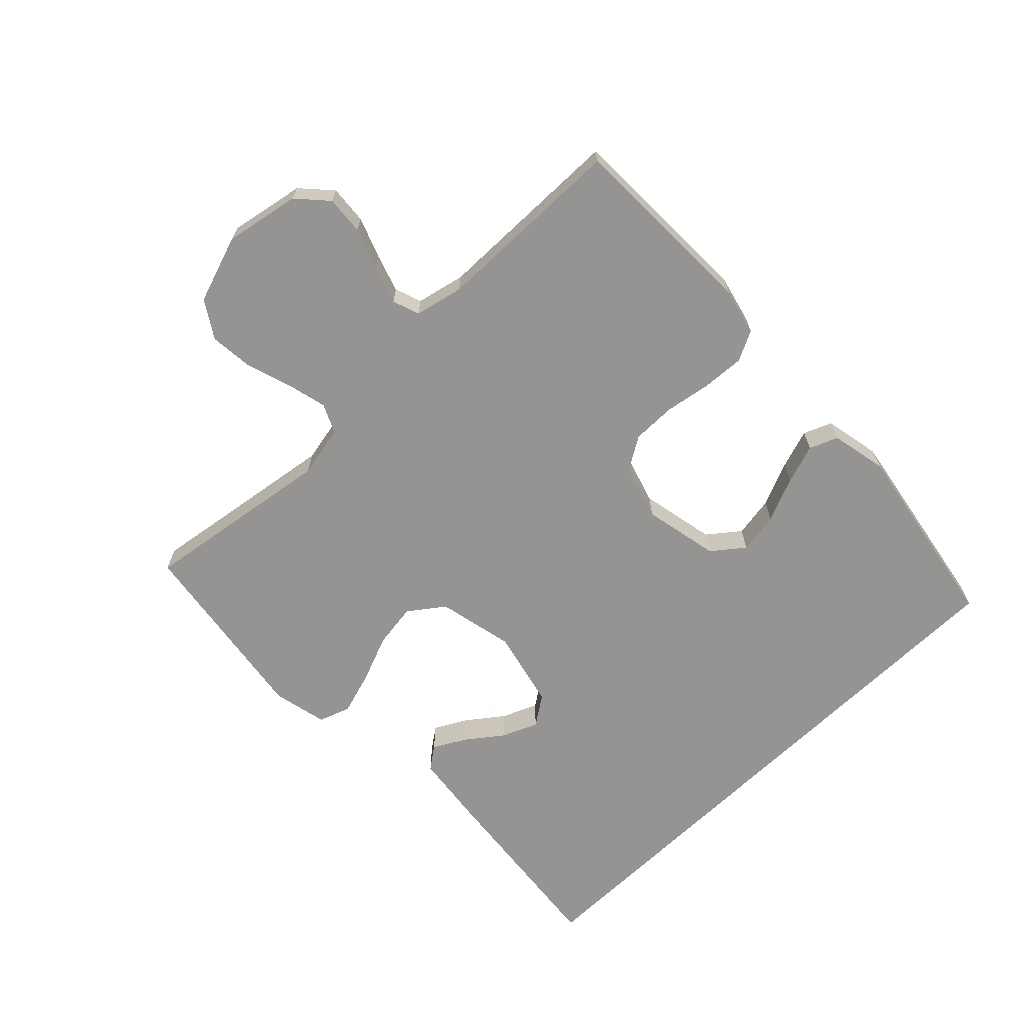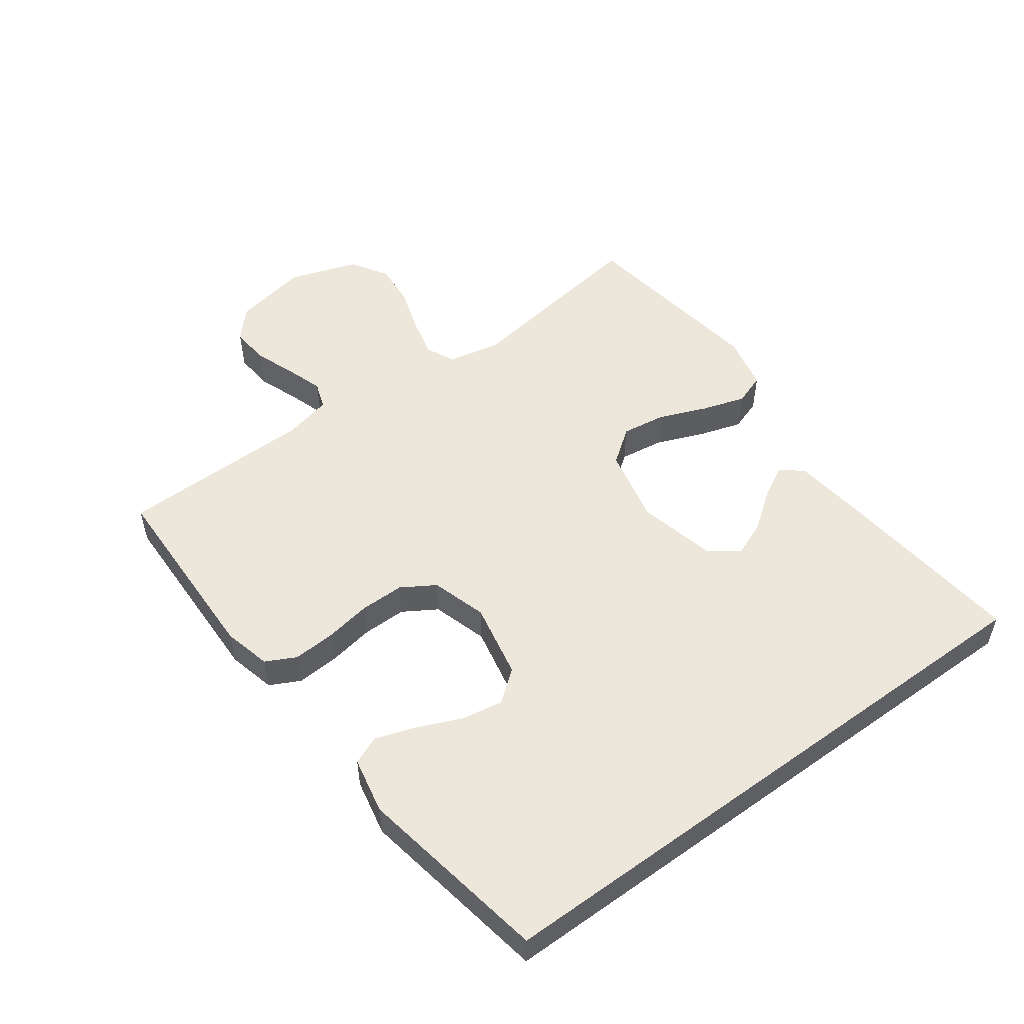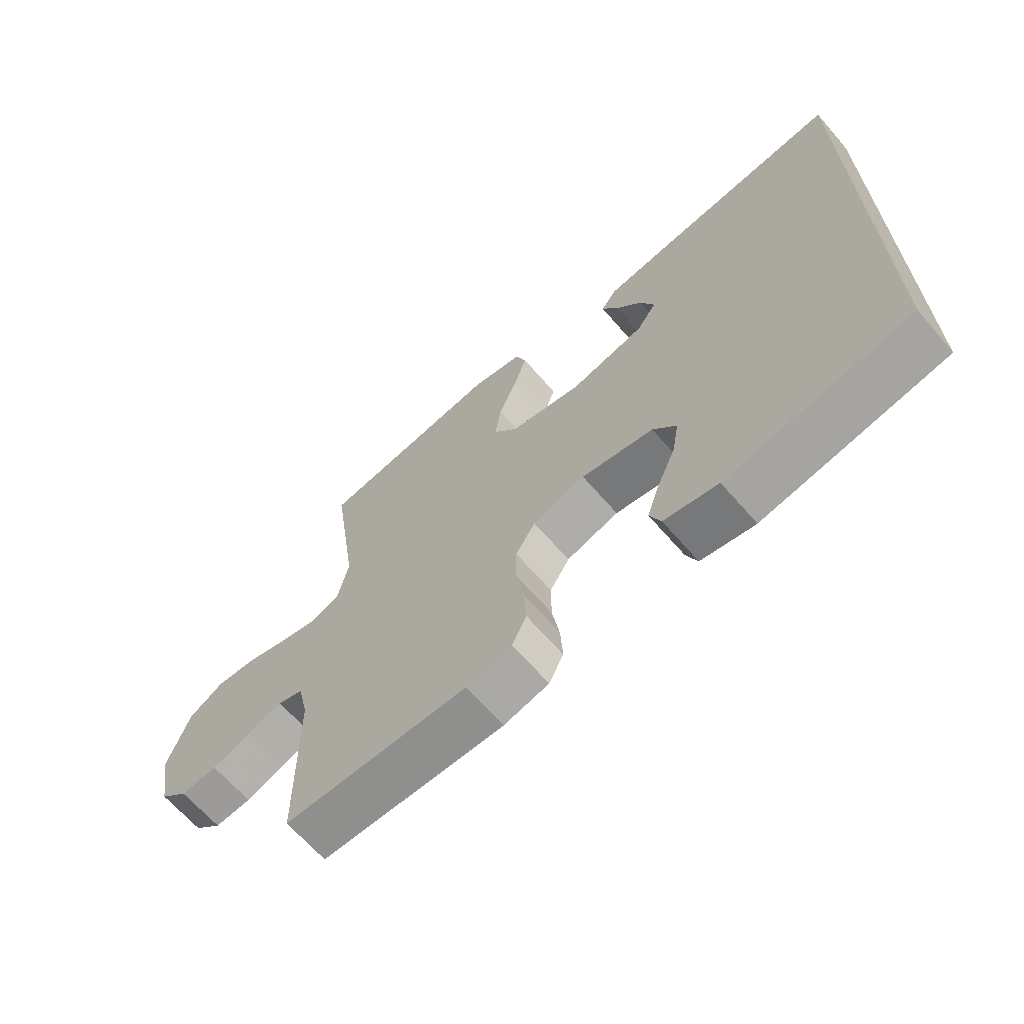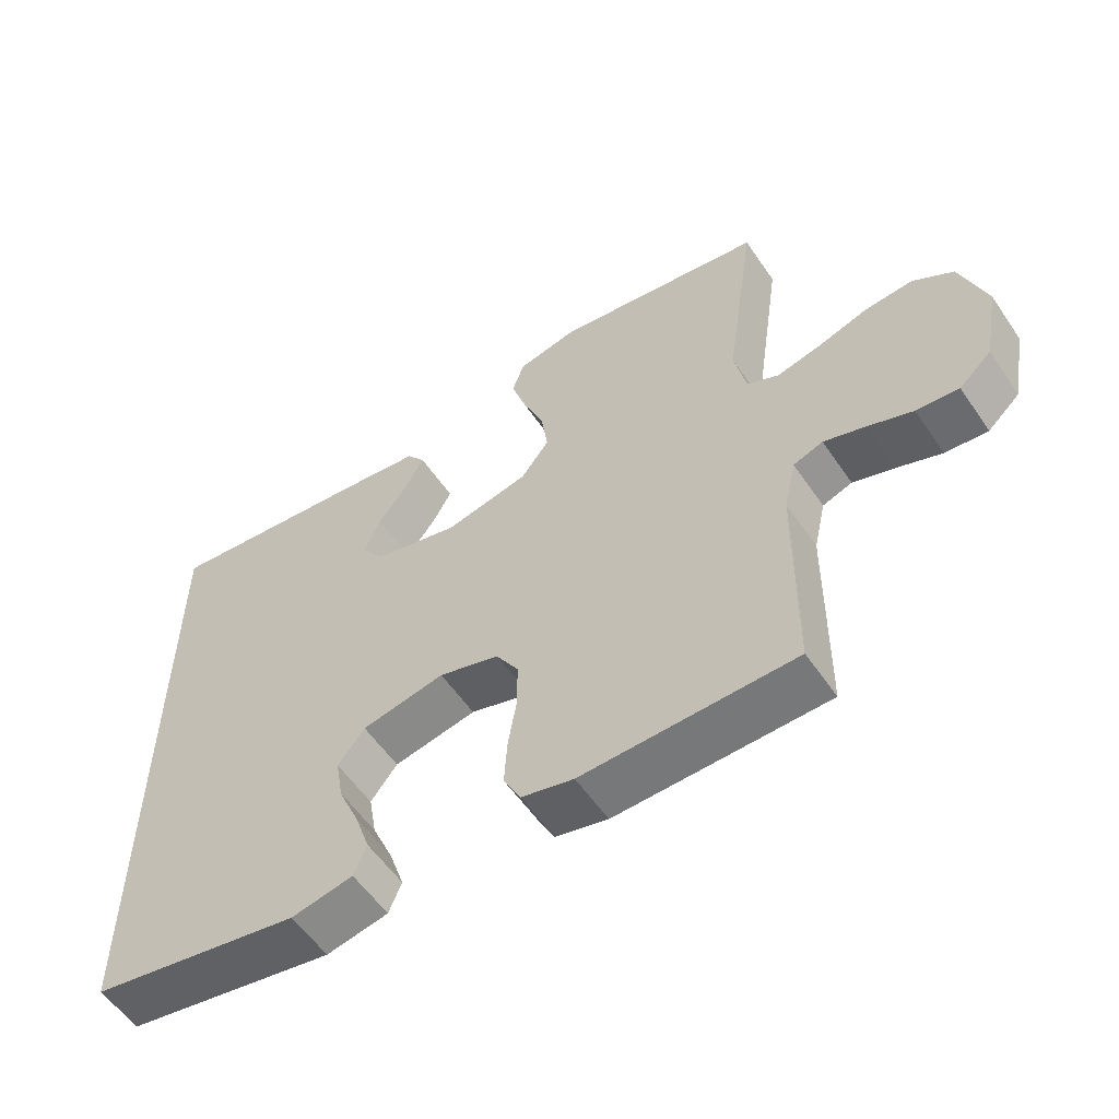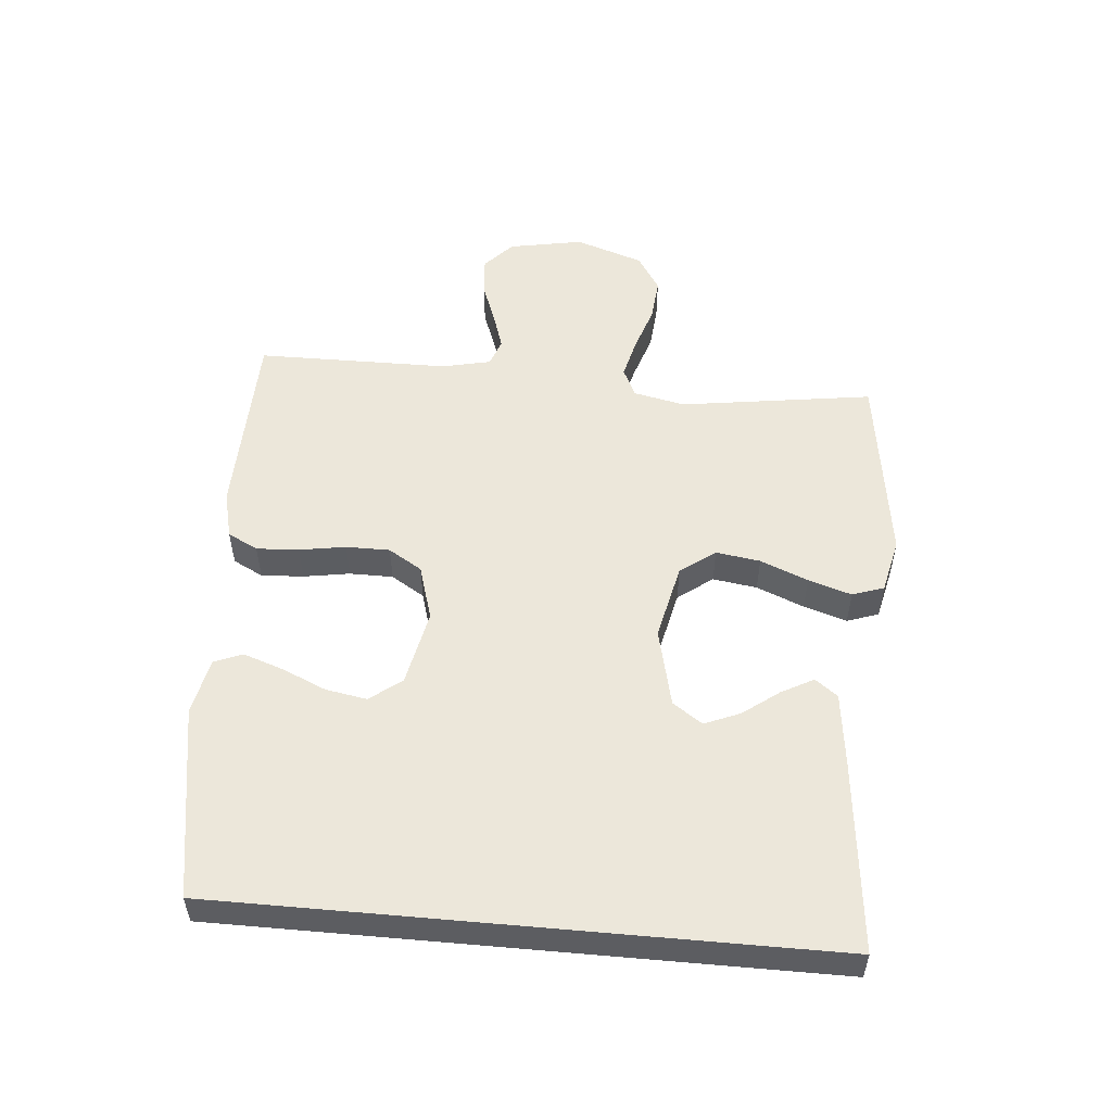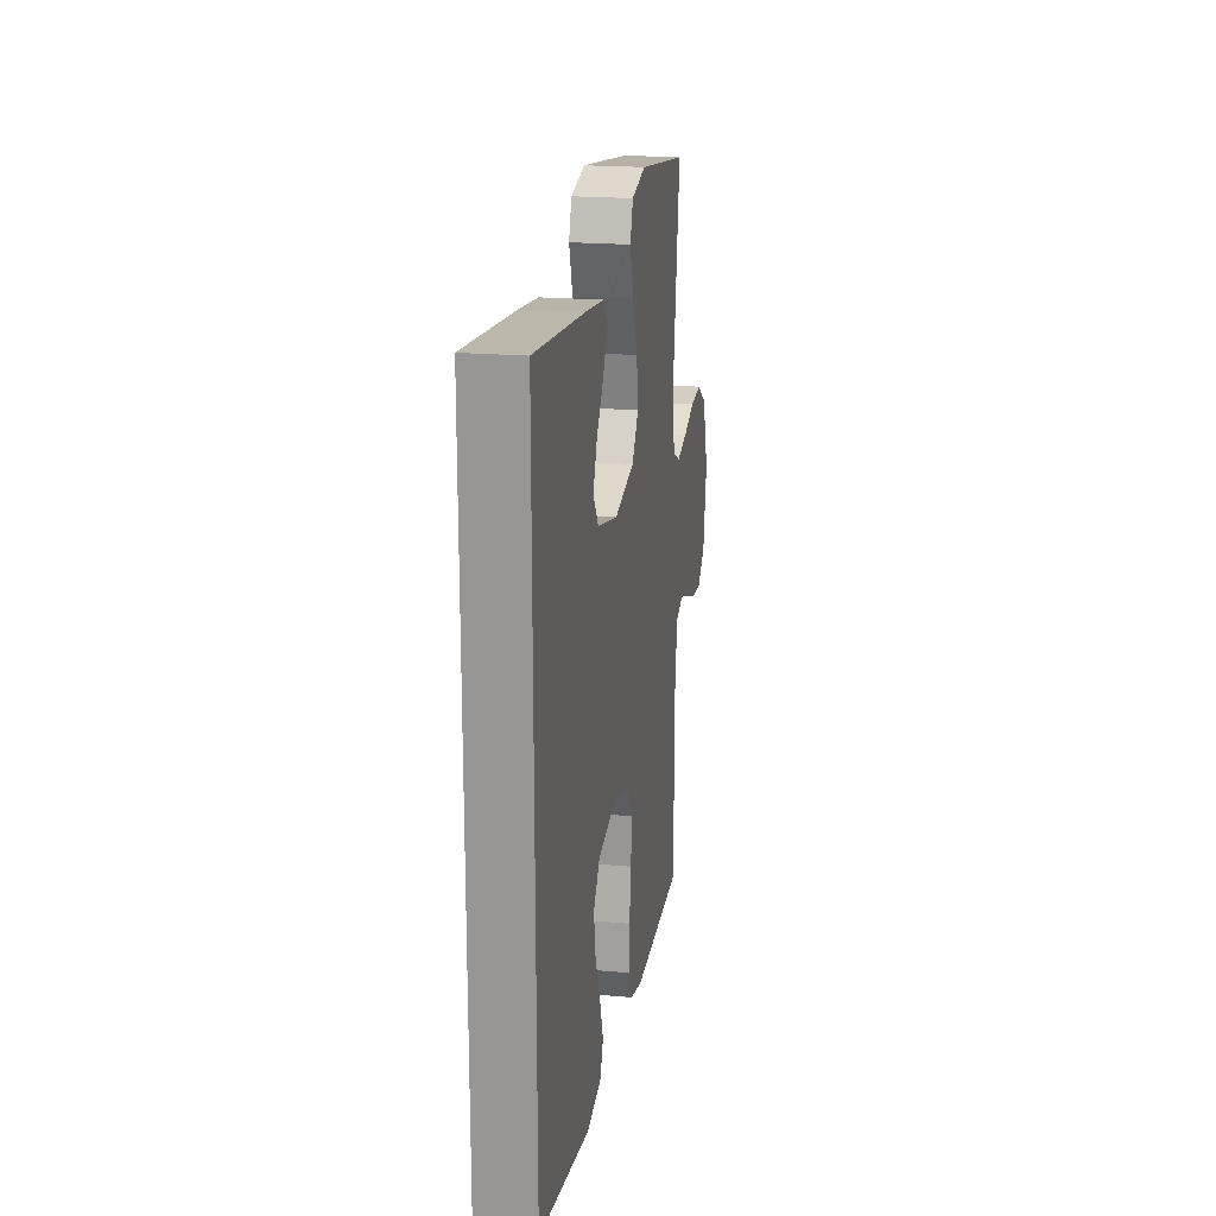
<metadata>
{"format":"obj","ext":"obj","renderer":"f3d","projection":"perspective","resolution":1024,"background":"white","views":[{"elev":-67.1,"azim":134.1,"up":"+Y"},{"elev":52.7,"azim":-126.2,"up":"+Y"},{"elev":-66.3,"azim":-139.0,"up":"+Z"},{"elev":-56.5,"azim":33.9,"up":"+Z"},{"elev":53.3,"azim":-84.8,"up":"+Y"},{"elev":20.1,"azim":-80.7,"up":"+Z"}]}
</metadata>
<code>
v -0.5 0.07 0.503
v -0.2 0.07 0.471
v -0.088 0.07 0.457
v -0.062 0.07 0.422
v -0.089 0.07 0.372
v -0.131 0.07 0.316
v -0.154 0.07 0.261
v -0.122 0.07 0.215
v 0 0.07 0.186
v 0.119 0.07 0.212
v 0.159 0.07 0.266
v 0.149 0.07 0.335
v 0.119 0.07 0.409
v 0.098 0.07 0.476
v 0.115 0.07 0.525
v 0.2 0.07 0.544
v 0.5 0.07 0.5
v 0.456 0.07 0.2
v 0.473 0.07 0.119
v 0.518 0.07 0.098
v 0.58 0.07 0.113
v 0.651 0.07 0.136
v 0.719 0.07 0.142
v 0.776 0.07 0.106
v 0.812 0.07 0
v 0.79 0.07 -0.116
v 0.744 0.07 -0.158
v 0.684 0.07 -0.153
v 0.62 0.07 -0.129
v 0.562 0.07 -0.11
v 0.52 0.07 -0.125
v 0.503 0.07 -0.2
v 0.5 0.07 -0.5
v 0.2 0.07 -0.507
v 0.126 0.07 -0.489
v 0.102 0.07 -0.442
v 0.106 0.07 -0.376
v 0.118 0.07 -0.304
v 0.118 0.07 -0.236
v 0.086 0.07 -0.184
v 0 0.07 -0.158
v -0.118 0.07 -0.182
v -0.156 0.07 -0.231
v -0.145 0.07 -0.295
v -0.115 0.07 -0.364
v -0.094 0.07 -0.426
v -0.112 0.07 -0.47
v -0.2 0.07 -0.488
v -0.5 0.07 -0.436
v -0.5 0 0.503
v -0.2 0 0.471
v -0.088 0 0.457
v -0.062 0 0.422
v -0.089 0 0.372
v -0.131 0 0.316
v -0.154 0 0.261
v -0.122 0 0.215
v 0 0 0.186
v 0.119 0 0.212
v 0.159 0 0.266
v 0.149 0 0.335
v 0.119 0 0.409
v 0.098 0 0.476
v 0.115 0 0.525
v 0.2 0 0.544
v 0.5 0 0.5
v 0.456 0 0.2
v 0.473 0 0.119
v 0.518 0 0.098
v 0.58 0 0.113
v 0.651 0 0.136
v 0.719 0 0.142
v 0.776 0 0.106
v 0.812 0 0
v 0.79 0 -0.116
v 0.744 0 -0.158
v 0.684 0 -0.153
v 0.62 0 -0.129
v 0.562 0 -0.11
v 0.52 0 -0.125
v 0.503 0 -0.2
v 0.5 0 -0.5
v 0.2 0 -0.507
v 0.126 0 -0.489
v 0.102 0 -0.442
v 0.106 0 -0.376
v 0.118 0 -0.304
v 0.118 0 -0.236
v 0.086 0 -0.184
v 0 0 -0.158
v -0.118 0 -0.182
v -0.156 0 -0.231
v -0.145 0 -0.295
v -0.115 0 -0.364
v -0.094 0 -0.426
v -0.112 0 -0.47
v -0.2 0 -0.488
v -0.5 0 -0.436
f 48 49 1
f 47 48 1
f 46 47 1
f 45 46 1
f 44 45 1
f 43 44 1
f 42 43 1 2
f 36 37 38
f 35 36 38
f 34 35 38
f 33 34 38
f 32 33 38
f 31 32 38 39
f 30 31 39 40
f 27 28 29
f 26 27 29
f 25 26 29
f 24 25 29
f 23 24 29
f 22 23 29
f 21 22 29
f 20 21 29 30
f 30 40 41
f 20 30 41
f 19 20 41
f 16 17 18
f 15 16 18
f 14 15 18
f 13 14 18
f 12 13 18
f 11 12 18 19
f 4 5 6
f 3 4 6
f 2 3 6
f 2 6 7
f 42 2 7
f 19 41 42
f 11 19 42
f 10 11 42
f 9 10 42
f 8 9 42
f 7 8 42
f 50 98 97
f 50 97 96
f 50 96 95
f 50 95 94
f 50 94 93
f 50 93 92
f 51 50 92 91
f 87 86 85
f 87 85 84
f 87 84 83
f 87 83 82
f 87 82 81
f 88 87 81 80
f 89 88 80 79
f 78 77 76
f 78 76 75
f 78 75 74
f 78 74 73
f 78 73 72
f 78 72 71
f 78 71 70
f 79 78 70 69
f 90 89 79
f 90 79 69
f 90 69 68
f 67 66 65
f 67 65 64
f 67 64 63
f 67 63 62
f 67 62 61
f 68 67 61 60
f 55 54 53
f 55 53 52
f 55 52 51
f 56 55 51
f 56 51 91
f 91 90 68
f 91 68 60
f 91 60 59
f 91 59 58
f 91 58 57
f 91 57 56
f 1 50 51 2
f 2 51 52 3
f 3 52 53 4
f 4 53 54 5
f 5 54 55 6
f 6 55 56 7
f 7 56 57 8
f 8 57 58 9
f 9 58 59 10
f 10 59 60 11
f 11 60 61 12
f 12 61 62 13
f 13 62 63 14
f 14 63 64 15
f 15 64 65 16
f 16 65 66 17
f 17 66 67 18
f 18 67 68 19
f 19 68 69 20
f 20 69 70 21
f 21 70 71 22
f 22 71 72 23
f 23 72 73 24
f 24 73 74 25
f 25 74 75 26
f 26 75 76 27
f 27 76 77 28
f 28 77 78 29
f 29 78 79 30
f 30 79 80 31
f 31 80 81 32
f 32 81 82 33
f 33 82 83 34
f 34 83 84 35
f 35 84 85 36
f 36 85 86 37
f 37 86 87 38
f 38 87 88 39
f 39 88 89 40
f 40 89 90 41
f 41 90 91 42
f 42 91 92 43
f 43 92 93 44
f 44 93 94 45
f 45 94 95 46
f 46 95 96 47
f 47 96 97 48
f 48 97 98 49
f 49 98 50 1

</code>
